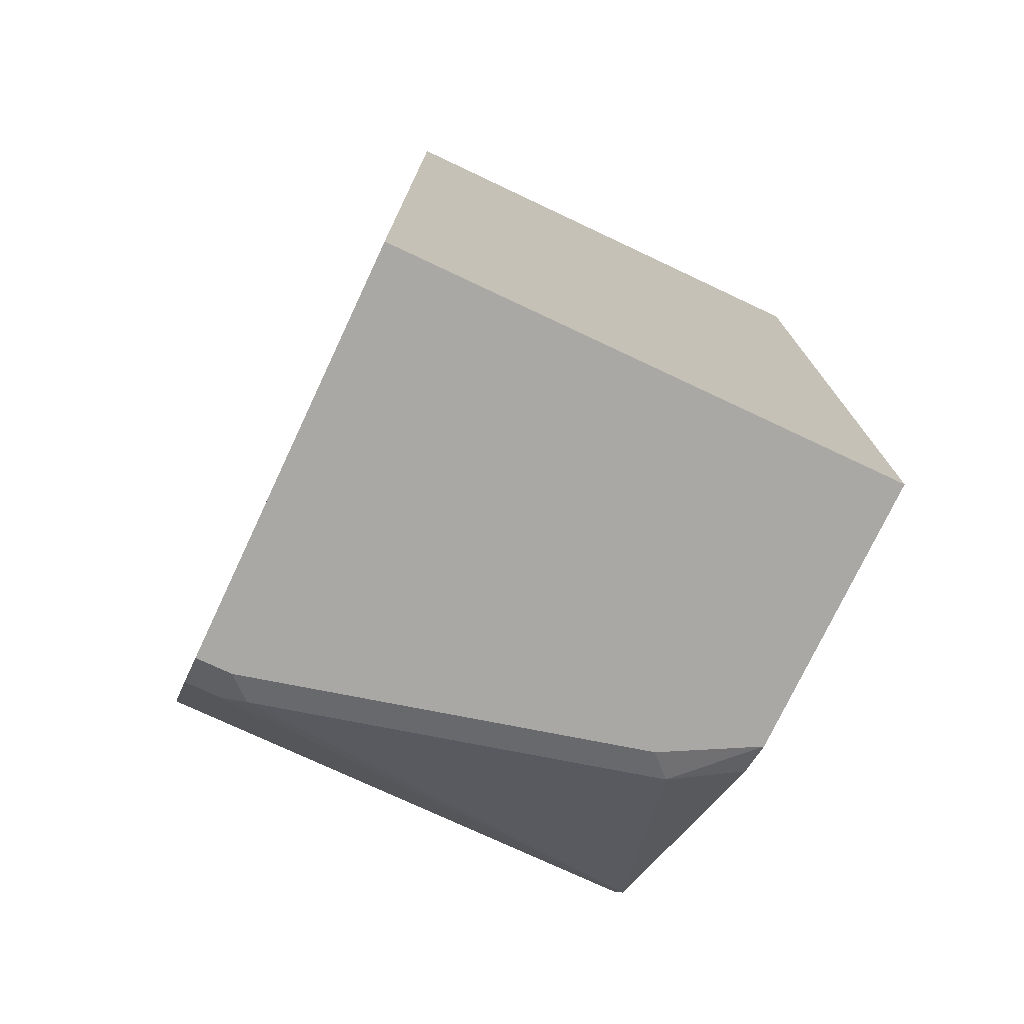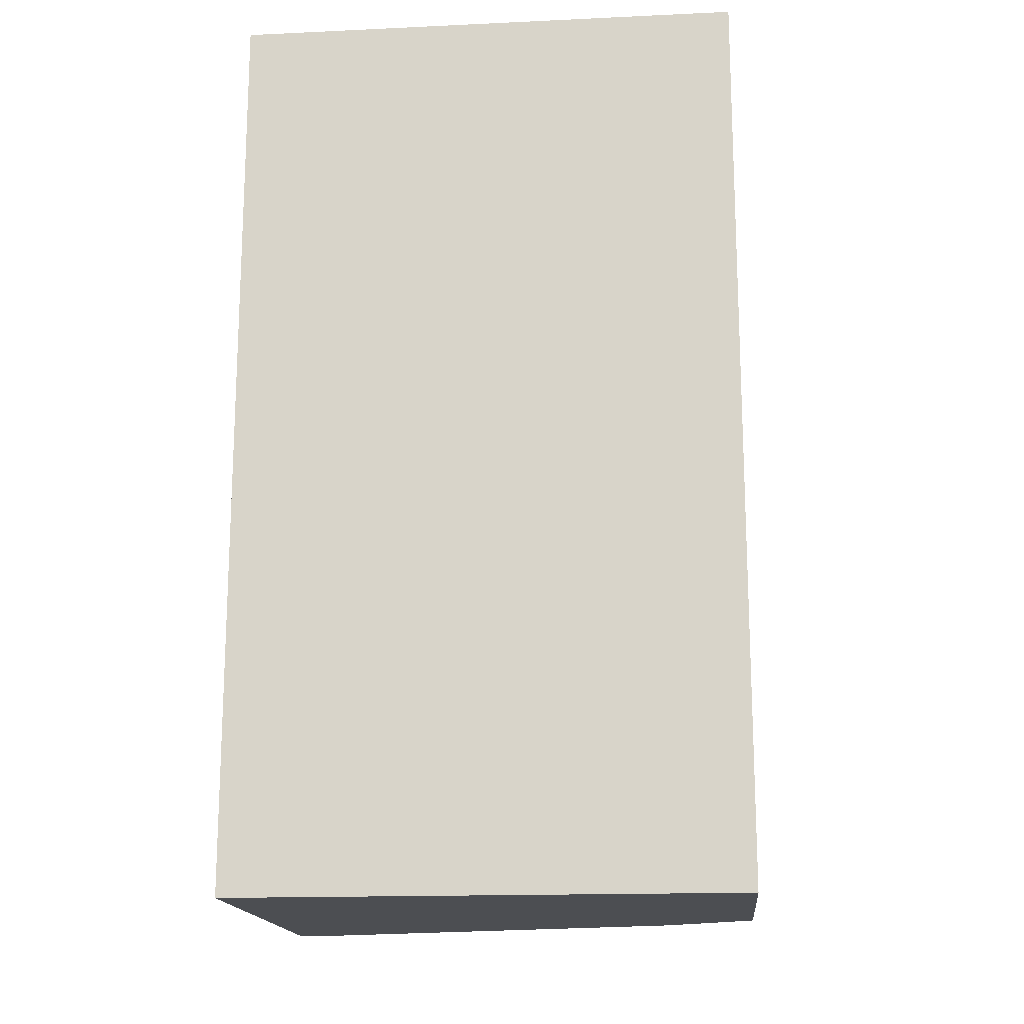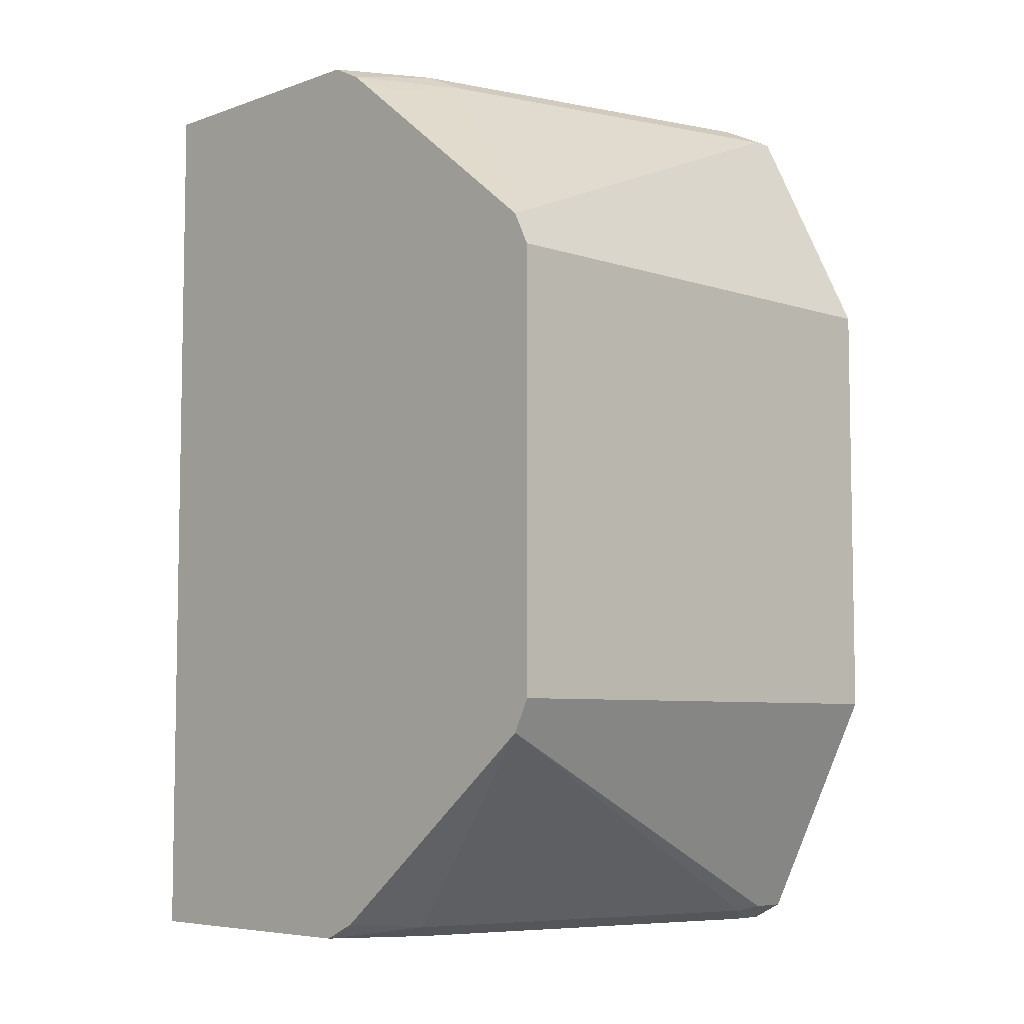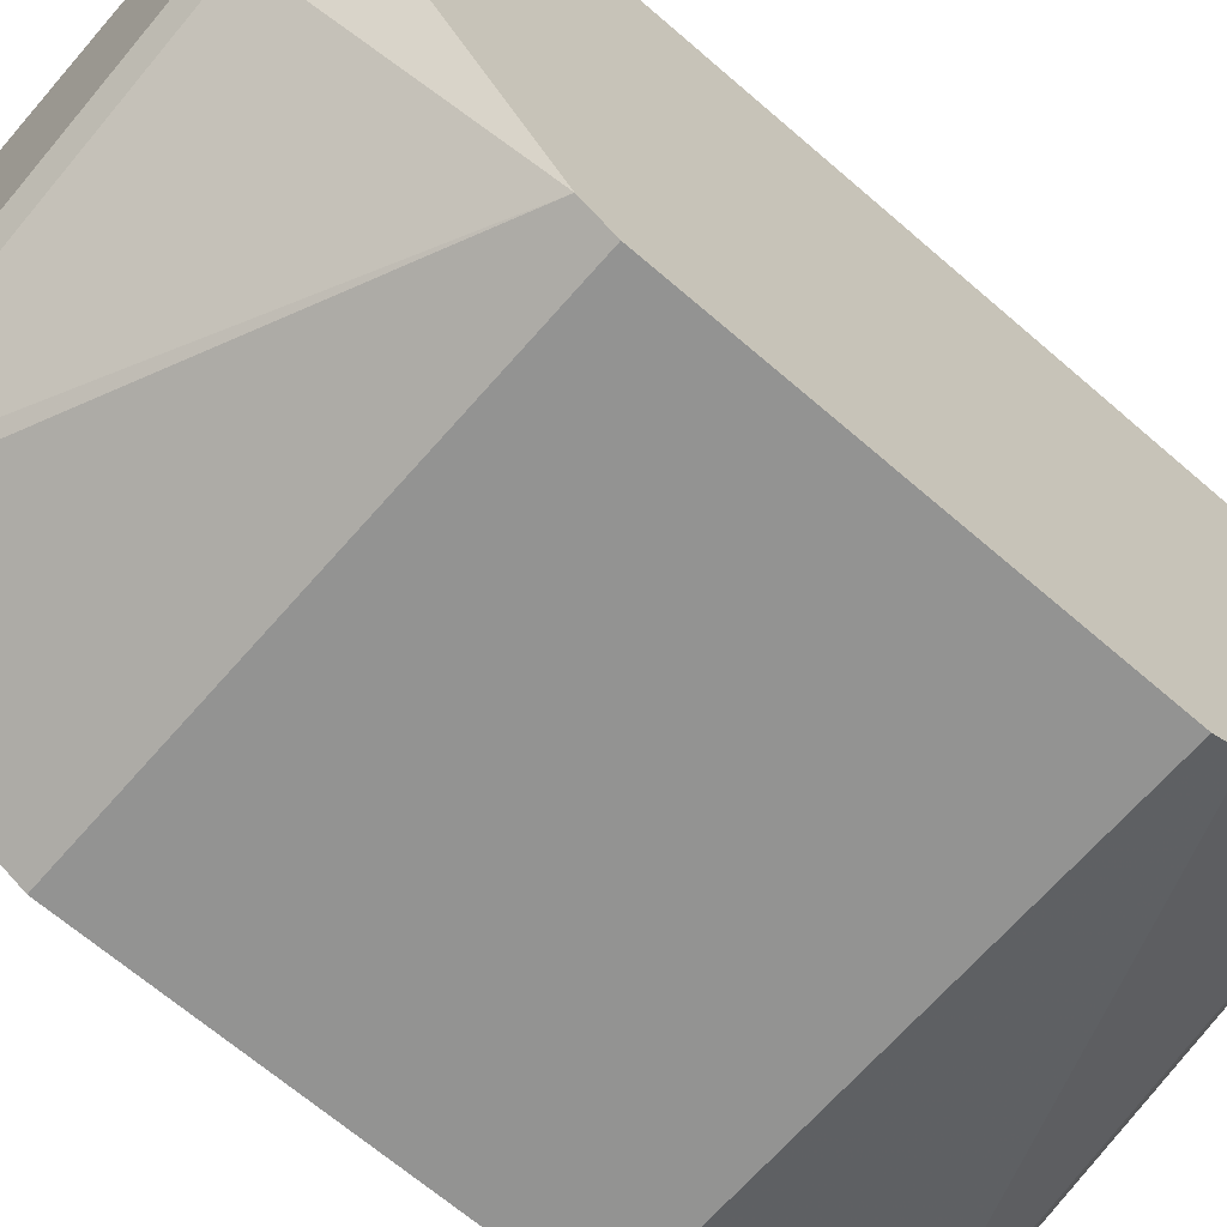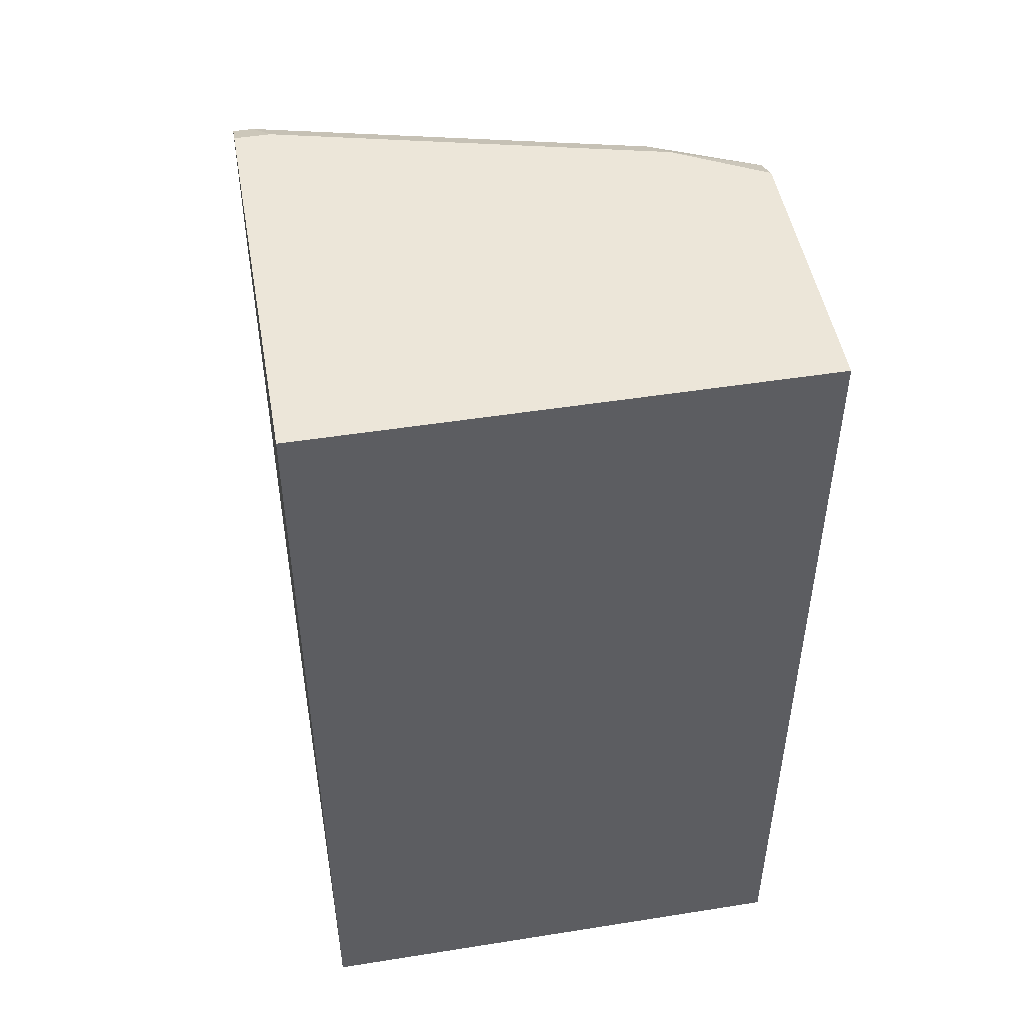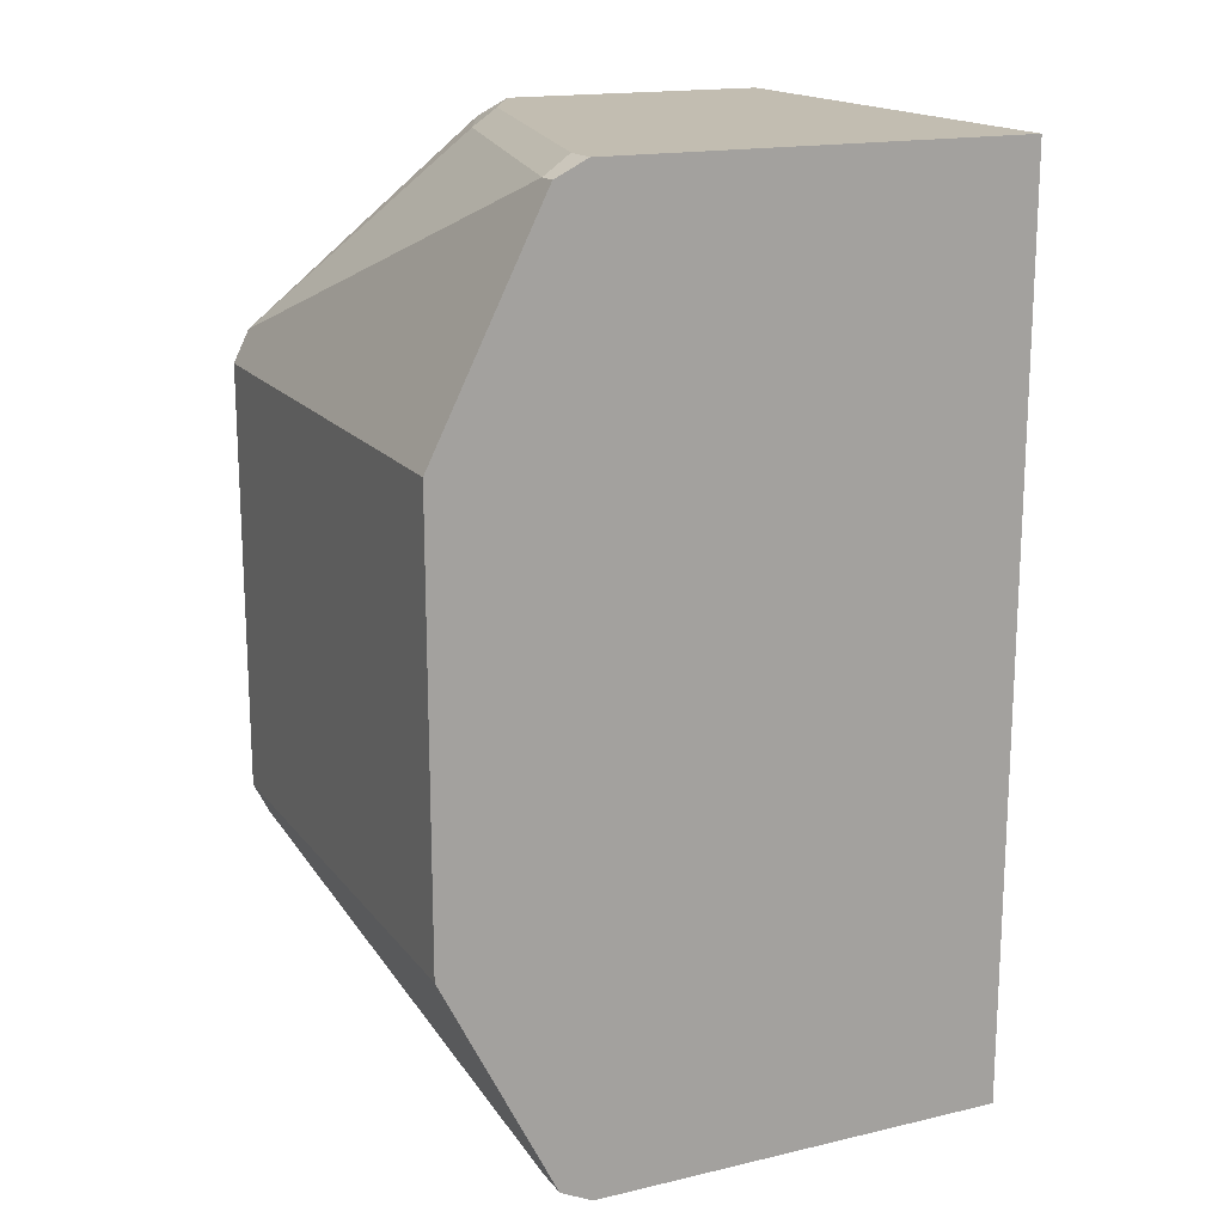
<metadata>
{"format":"obj","ext":"obj","renderer":"f3d","projection":"perspective","resolution":1024,"background":"white","views":[{"elev":-75.1,"azim":154.8,"up":"+Z"},{"elev":-16.6,"azim":-174.6,"up":"+Z"},{"elev":-6.3,"azim":-44.2,"up":"+Z"},{"elev":-66.6,"azim":-131.0,"up":"+Y"},{"elev":48.8,"azim":170.0,"up":"+Z"},{"elev":16.9,"azim":64.9,"up":"+Z"}]}
</metadata>
<code>
v 0.1811 -0.04952 -0.4024
v 0.1811 -0.03714 -0.4086
v 0.1811 0.1252 -0.4086
v -0.0157 0.05017 -0.4086
v 0.01859 -6.83e-06 -0.4086
v -0.0157 0.01856 -0.4086
v -0.0157 0.00523 -0.4023
v 0.009303 -0.00929 -0.4039
v 0.1579 -0.04642 -0.4039
v -0.0157 -0.08666 -0.3281
v 0.1671 -0.04952 -0.4024
v -0.0157 -0.09286 -0.3157
v 0.1671 -0.03714 -0.4086
v 0.1811 -0.09286 -0.3157
v -0.0157 -0.09286 -0.1486
v -0.0157 0.1252 -0.05575
v -0.0157 0.1252 -0.4086
v 0.1811 0.1252 -0.05575
v 0.1811 0.05017 -0.05575
v 0.01859 -6.83e-06 -0.05575
v 0.1811 -0.03714 -0.05575
v 0.1811 -0.04952 -0.06194
v 0.1733 -0.04952 -0.06194
v 0.1671 -0.03714 -0.05575
v 0.02477 -0.01238 -0.06194
v -0.0157 -0.08666 -0.1362
v -0.006185 -0.006195 -0.06812
v -0.0157 0.006182 -0.06194
v -0.0157 0.01856 -0.05575
v 0.1811 -0.09286 -0.1486
f 27 28 26
f 27 26 25
f 25 26 23
f 25 23 20
f 24 21 20
f 21 22 19
f 24 23 21
f 21 23 22
f 21 19 20
f 20 19 16
f 27 25 28
f 24 20 23
f 28 25 20
f 14 30 15
f 28 29 26
f 26 29 15
f 26 15 23
f 23 15 30
f 22 23 30
f 22 30 19
f 30 1 19
f 14 1 30
f 3 19 1
f 29 16 15
f 29 20 16
f 18 16 19
f 28 20 29
f 18 19 3
f 10 15 4
f 17 16 3
f 2 4 3
f 5 4 2
f 6 4 5
f 6 7 4
f 6 8 7
f 6 5 8
f 9 8 5
f 9 10 8
f 11 10 9
f 11 12 10
f 11 1 12
f 11 9 1
f 2 3 1
f 13 2 9
f 17 3 4
f 17 4 16
f 16 4 15
f 9 2 1
f 7 10 4
f 7 8 10
f 12 15 10
f 12 14 15
f 12 1 14
f 13 9 5
f 13 5 2
f 18 3 16

</code>
